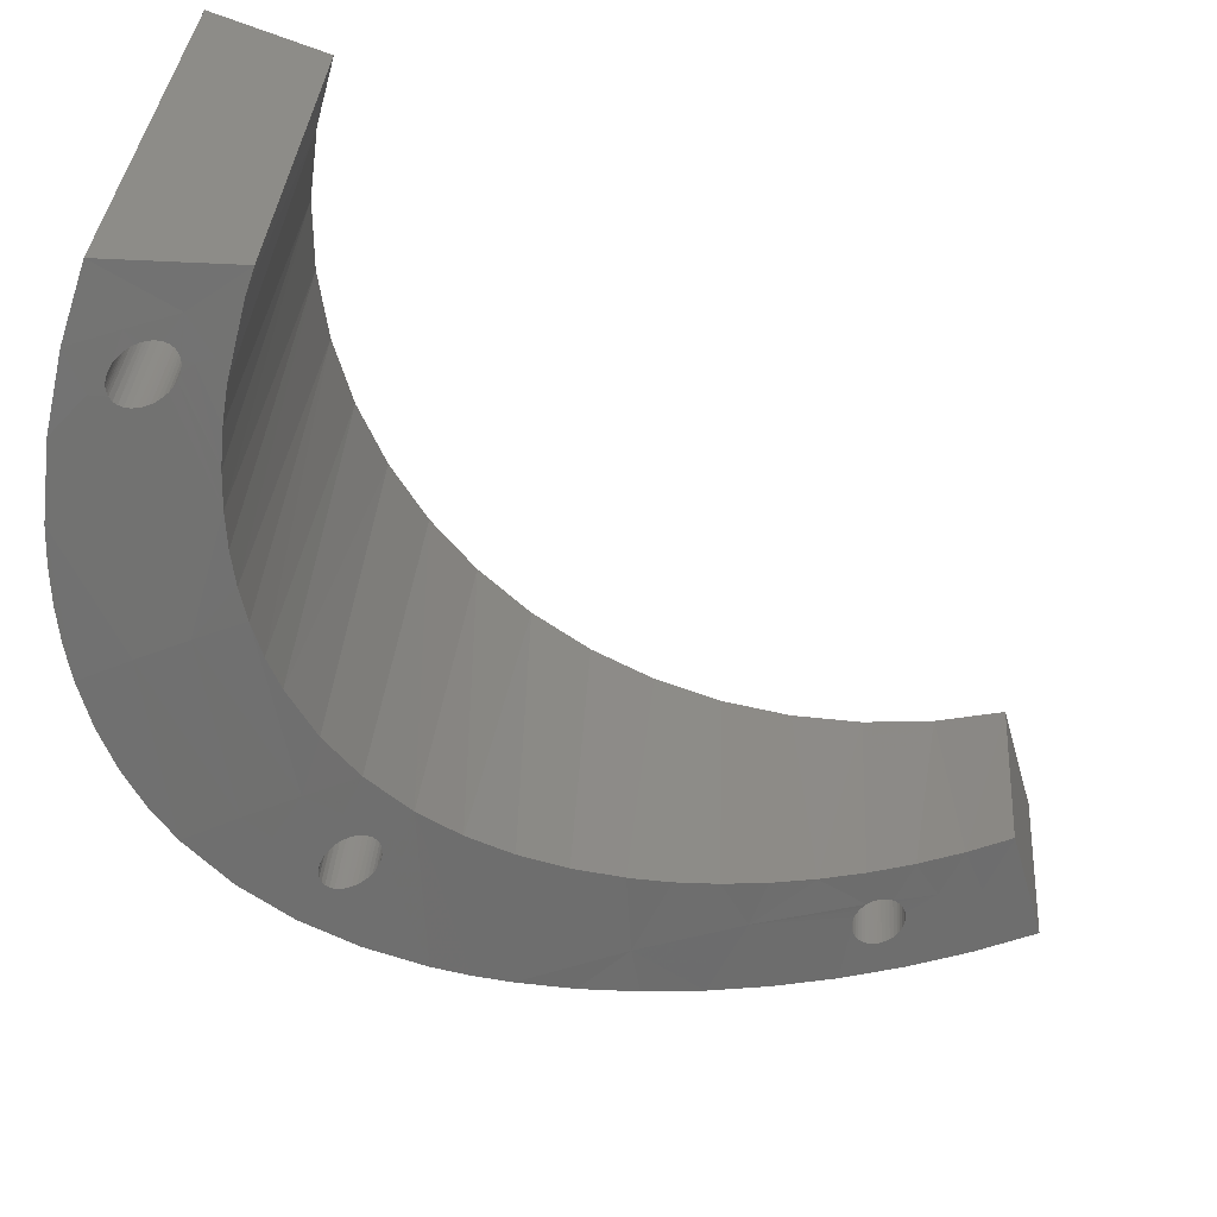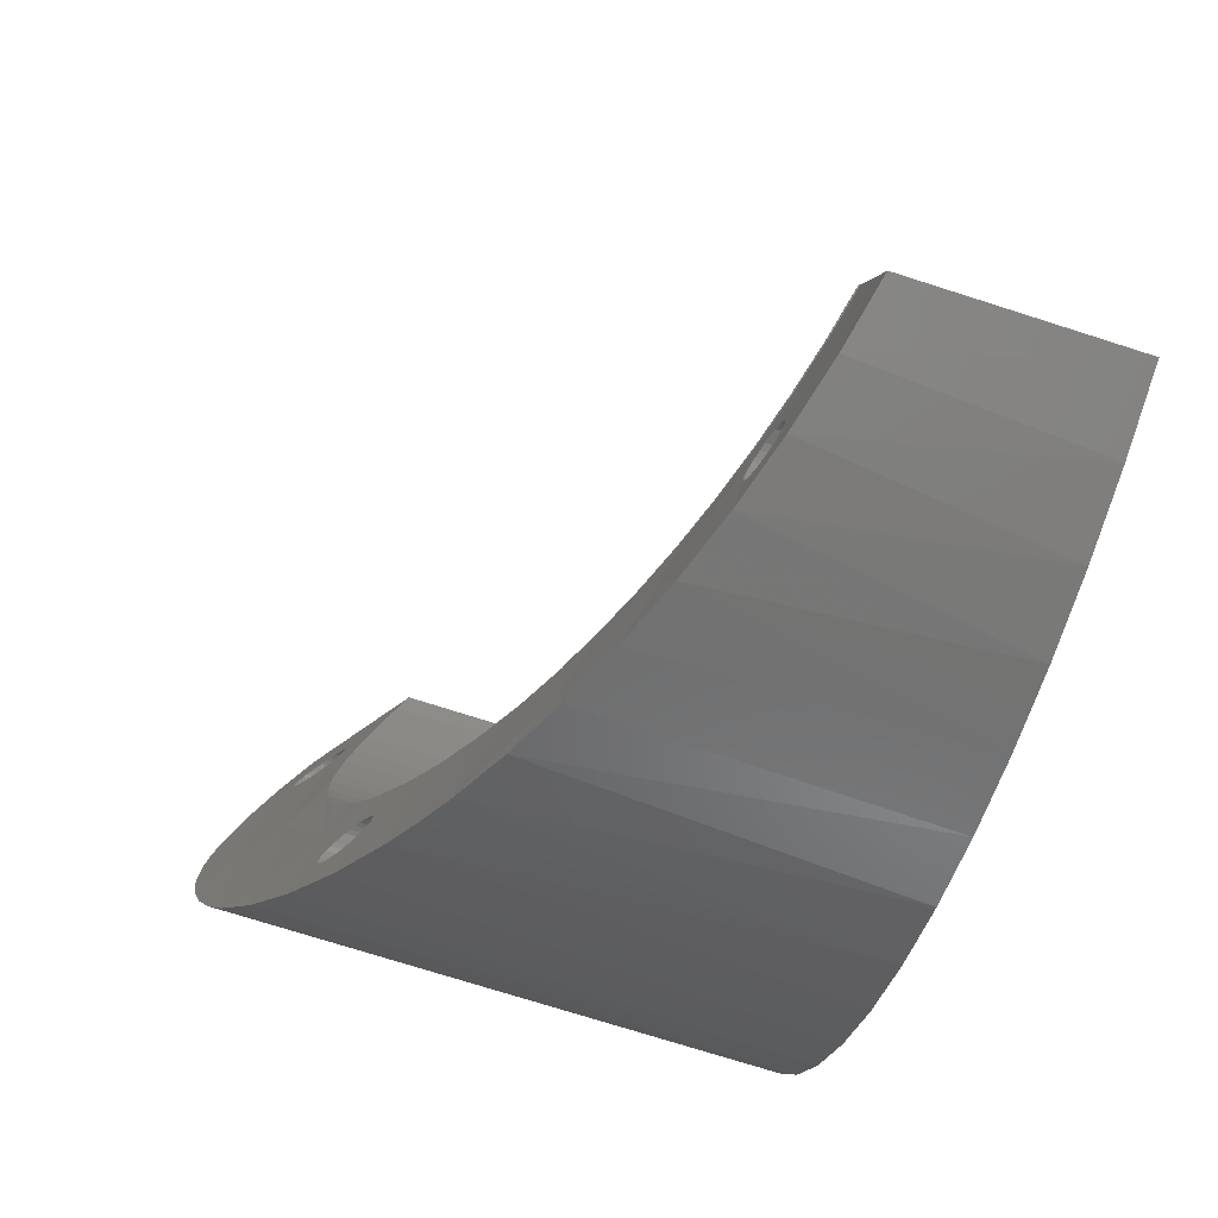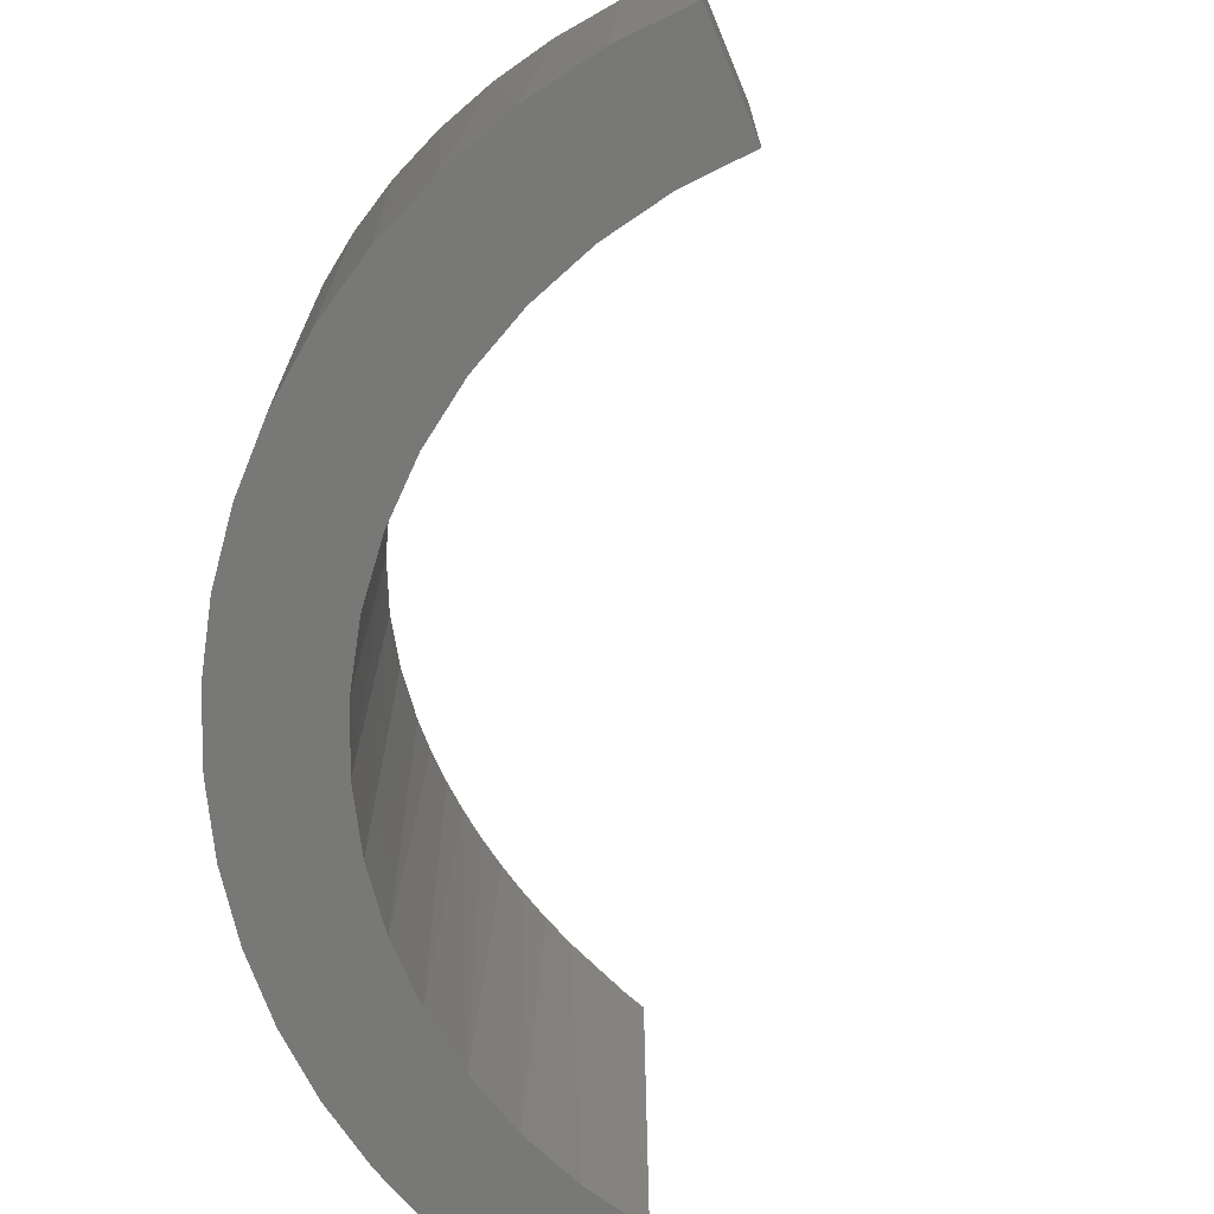
<metadata>
{"format":"stl","ext":"stl","renderer":"f3d","projection":"perspective","resolution":1024,"background":"white","views":[{"elev":33.6,"azim":4.0,"up":"+Y"},{"elev":-73.4,"azim":72.3,"up":"+Y"},{"elev":-70.6,"azim":38.4,"up":"+Z"}]}
</metadata>
<code>
# stl→obj: 317 verts, 646 faces
v -11.71 -4.838 25.09
v -13.55 -1.803 26.02
v -14.49 -4.838 26.92
v -15.06 1.471 26.72
v -15.78 3.553 27.01
v -16.37 5.696 27.18
v -21.19 5.696 30.78
v -17.21 -4.838 28.83
v -18.8 5.696 28.94
v -23.52 5.696 32.68
v -22.07 0.2487 32.08
v -22.89 2.935 32.47
v -21.05 -2.35 31.53
v -19.87 -4.838 30.82
v -15.88 21.64 24.56
v -15.45 22.96 24.04
v -18.34 21.64 26.28
v -23.12 21.64 29.92
v -20.76 21.64 28.06
v -22.06 25.26 28.36
v -20.32 20.8 27.88
v -20.05 20.82 27.67
v -20.58 20.72 28.1
v -19.77 20.8 27.47
v -19.23 20.58 27.11
v -19.49 20.72 27.28
v -18.99 20.39 26.97
v -18.79 20.14 26.86
v -18.7 20 26.83
v -18.64 19.84 26.81
v -18.59 19.68 26.8
v -18.56 19.52 26.8
v -18.03 19.16 26.48
v -17.19 19.16 25.89
v -18.55 19.35 26.82
v -18.55 19.19 26.85
v -18.74 18.59 27.09
v -17.16 13.82 26.7
v -18.61 18.87 26.95
v -17.16 11.78 26.99
v -18.9 18.35 27.25
v -19.33 18 27.63
v -19.11 18.15 27.43
v -19.58 17.9 27.83
v -19.84 17.84 28.03
v -20.11 17.82 28.23
v -20.37 17.86 28.43
v -20.63 17.94 28.61
v -20.88 18.08 28.78
v -21.11 18.27 28.93
v -21.3 18.5 29.04
v -21.5 18.94 29.11
v -22.26 19.16 29.67
v -21.45 18.79 29.1
v -21.53 19.1 29.11
v -21.54 19.26 29.09
v -21.54 19.42 29.07
v -21.49 19.72 28.97
v -23.84 17.8 31.19
v -21.39 19.99 28.84
v -21.05 20.44 28.51
v -21.24 20.23 28.69
v -20.83 20.6 28.31
v -24.16 13.82 32.11
v -24.17 11.79 32.42
v -23.84 7.722 32.7
v -24.06 9.753 32.61
v -16.77 7.714 27.23
v -17.03 9.744 27.16
v -16.76 17.82 25.81
v -17.02 15.84 26.3
v 24.17 -23.85 3.413e-13
v 19.67 -24.83 7.873e-17
v 22.27 -17.11 3.426e-13
v 18.13 -17.98 1.337e-15
v 10.48 -25.13 2.363e-17
v 13.91 -18.27 1.282e-15
v 15.08 -25.25 0
v 9.698 -18 1.333e-15
v 1.49 -23.21 3.752e-16
v 5.559 -17.15 1.489e-15
v 5.927 -24.44 1.493e-16
v 1.573 -15.74 1.747e-15
v -6.779 -19.2 1.113e-15
v -2.185 -13.81 2.102e-15
v -2.767 -21.45 6.979e-16
v -5.646 -11.39 2.547e-15
v -13.84 -13.31 2.193e-15
v -8.745 -8.516 3.075e-15
v -10.49 -16.47 1.614e-15
v -11.43 -5.249 3.675e-15
v -16.79 -9.776 2.843e-15
v -21.3 -1.766 4.315e-15
v -13.64 -1.648 4.336e-15
v -19.29 -5.908 3.554e-15
v -15.34 2.22 5.047e-15
v -23.76 7.092 5.942e-15
v -16.5 6.284 5.793e-15
v -22.8 2.588 5.115e-15
v -17.09 10.47 6.562e-15
v -24.01 16.28 7.63e-15
v -17.12 14.69 7.338e-15
v -24.16 11.68 6.784e-15
v -16.57 18.88 8.108e-15
v -22.06 25.26 3.503e-13
v -15.45 22.96 3.499e-13
v -23.31 20.83 8.466e-15
v 1.129 -15.55 18.95
v 3.593 -16.55 17.93
v 3.593 -16.53 17.93
v 6.142 -17.34 16.93
v 8.762 -17.9 15.98
v 8.758 -17.85 15.97
v 11.43 -18.18 15.06
v 14.15 -18.35 14.2
v 14.14 -18.27 14.2
v 11.44 -18.24 15.06
v 16.86 -18.13 13.4
v 19.6 -17.84 12.67
v 19.58 -17.74 12.67
v 16.88 -18.22 13.4
v 22.3 -17.23 12.01
v 22.27 -17.11 12
v 6.14 -17.3 16.93
v 14.09 -20.54 2.994
v 15.13 -23.25 2.994
v 14.43 -20.36 2.994
v 14.74 -23.24 2.994
v 13.6 -21.15 2.994
v 14.36 -23.13 2.994
v 13.8 -20.81 2.994
v 14.03 -22.92 2.994
v 13.48 -21.91 2.994
v 13.76 -22.64 2.994
v 13.49 -21.52 2.994
v 13.57 -22.3 2.994
v 15.51 -23.15 2.994
v 14.81 -20.26 2.994
v 16.14 -22.7 2.994
v 15.2 -20.27 2.994
v 15.85 -22.97 2.994
v 15.58 -20.38 2.994
v 16.45 -21.99 2.994
v 15.91 -20.59 2.994
v 16.34 -22.36 2.994
v 16.18 -20.87 2.994
v 16.37 -21.22 2.994
v 16.46 -21.6 2.994
v 14.03 -20.59 14.34
v 14.23 -20.45 14.27
v 13.85 -20.75 14.4
v 13.59 -21.16 14.51
v 13.71 -20.95 14.46
v 13.51 -21.4 14.55
v 13.48 -21.89 14.6
v 13.47 -21.64 14.58
v 13.52 -22.14 14.6
v 13.73 -22.59 14.57
v 13.6 -22.37 14.59
v 13.88 -22.79 14.54
v 14.06 -22.95 14.49
v 14.49 -23.18 14.38
v 14.27 -23.08 14.44
v 14.73 -23.24 14.31
v 15.21 -23.24 14.16
v 14.97 -23.26 14.24
v 15.44 -23.18 14.09
v 15.87 -22.96 13.95
v 15.67 -23.08 14.02
v 16.05 -22.8 13.89
v 16.33 -22.39 13.78
v 16.21 -22.61 13.83
v 16.41 -22.16 13.74
v 16.46 -21.92 13.71
v 16.43 -21.42 13.68
v 16.47 -21.67 13.69
v 16.36 -21.18 13.69
v 16.09 -20.76 13.74
v 16.24 -20.96 13.71
v 15.91 -20.59 13.78
v 15.35 -20.3 13.92
v 15.71 -20.45 13.83
v 14.59 -20.31 14.15
v 14.97 -20.26 14.03
v -12.03 -8.201 14.35
v -13.5 -10.7 14.35
v -11.67 -8.353 14.35
v -13.73 -10.39 14.35
v -12.81 -8.196 14.35
v -13.88 -10.03 14.35
v -12.42 -8.147 14.35
v -13.93 -9.639 14.35
v -13.48 -8.58 14.35
v -13.88 -9.251 14.35
v -13.17 -8.344 14.35
v -13.72 -8.89 14.35
v -13.19 -10.94 14.35
v -11.36 -8.593 14.35
v -12.44 -11.15 14.35
v -11.13 -8.905 14.35
v -12.83 -11.09 14.35
v -10.98 -9.268 14.35
v -11.69 -10.95 14.35
v -10.93 -9.656 14.35
v -12.05 -11.1 14.35
v -10.98 -10.04 14.35
v -11.13 -10.4 14.35
v -11.37 -10.71 14.35
v -12.16 -8.172 25.65
v -12.43 -8.147 25.82
v -11.89 -8.249 25.48
v -12.96 -8.245 26.18
v -12.7 -8.172 26
v -13.21 -8.366 26.35
v -13.63 -8.748 26.66
v -13.43 -8.534 26.51
v -13.89 -9.293 26.88
v -13.78 -9.003 26.79
v -13.93 -9.607 26.93
v -13.81 -10.23 26.9
v -13.9 -9.926 26.94
v -13.46 -10.73 26.71
v -13.66 -10.5 26.82
v -13.23 -10.91 26.57
v -12.71 -11.12 26.25
v -12.98 -11.04 26.42
v -12.44 -11.15 26.07
v -11.91 -11.05 25.72
v -12.17 -11.12 25.9
v -11.66 -10.93 25.55
v -11.23 -10.55 25.25
v -11.43 -10.76 25.39
v -10.97 -10 25.05
v -11.07 -10.29 25.13
v -10.93 -9.687 24.99
v -11.05 -9.062 25.02
v -10.96 -9.367 24.98
v -11.4 -8.558 25.2
v -11.2 -8.788 25.09
v -11.63 -8.377 25.33
v -18.67 19.92 16.85
v -21.54 19.5 16.85
v -18.56 19.54 16.85
v -21.44 19.88 16.85
v -19.15 20.53 16.85
v -21.25 20.22 16.85
v -18.87 20.25 16.85
v -20.97 20.5 16.85
v -19.87 20.81 16.85
v -20.64 20.7 16.85
v -19.49 20.72 16.85
v -20.26 20.81 16.85
v -21.53 19.11 16.85
v -18.56 19.15 16.85
v -21.22 18.4 16.85
v -18.65 18.77 16.85
v -21.42 18.73 16.85
v -18.84 18.43 16.85
v -20.6 17.93 16.85
v -19.12 18.15 16.85
v -20.94 18.12 16.85
v -19.45 17.95 16.85
v -19.83 17.84 16.85
v -20.22 17.83 16.85
v -9.37 -7.832 23.89
v -8.866 -17.75 24.35
v -12.69 -6.63 25.87
v -15.88 -6.63 28.03
v -17.96 -6.63 29.54
v -17.63 -8.579 29.46
v -15.03 -11.99 27.88
v -16.93 -6.63 28.78
v -12.1 -15.05 26.16
v -11.6 -6.63 25.17
v -14.28 -6.63 26.92
v -14.82 -6.63 27.3
v -13.76 -6.63 26.57
v 24.17 -23.85 11.99
v 20.42 -24.7 12.87
v 12.87 -25.26 15.04
v 16.64 -25.17 13.89
v 5.491 -24.35 17.66
v 9.139 -24.98 16.3
v 1.954 -23.37 19.1
v -4.692 -20.45 22.17
v -1.447 -22.06 20.61
v -6.823 -19.17 23.26
v -16.75 7.633 27.24
v -16.35 5.618 27.19
v -17.03 9.671 27.18
v -15.06 1.471 26.73
v -15.77 3.515 27.02
v -4.511 -12.26 21.48
v -7.05 -10.18 22.72
v -1.778 -14.05 20.2
v 1.129 -15.55 18.92
v -17.16 11.71 27.01
v -16.77 17.74 25.84
v -15.9 21.56 24.59
v -17.03 15.76 26.33
v -17.16 13.75 26.72
v 22.3 -17.23 11.94
v 23.21 -20.45 11.95
v -15.77 3.516 27.02
v -16.75 7.632 27.24
v -17.03 9.669 27.18
v 18.19 -20.45 13.14
v 20.69 -20.45 12.51
v 7.753 -20.45 16.48
v 1.437 -20.45 19.12
v 19.6 -17.84 12.61
v 16.88 -18.22 13.35
v 14.15 -18.35 14.15
v 11.44 -18.24 15.02
v 8.762 -17.9 15.94
v 6.141 -17.34 16.9
v 3.593 -16.55 17.9
f 1 2 3
f 2 4 3
f 4 5 3
f 5 6 3
f 7 8 9
f 10 11 7
f 10 12 11
f 11 13 7
f 13 14 7
f 14 8 7
f 8 3 9
f 3 6 9
f 15 16 17
f 18 19 20
f 19 17 20
f 20 17 16
f 21 22 19
f 21 19 23
f 22 24 19
f 25 17 26
f 25 27 17
f 27 28 17
f 28 29 17
f 29 30 17
f 30 31 17
f 31 32 17
f 17 32 33
f 17 33 34
f 17 34 15
f 32 35 33
f 35 36 33
f 37 38 39
f 38 37 40
f 37 41 40
f 42 9 43
f 42 44 9
f 44 45 9
f 9 45 7
f 45 46 7
f 46 47 7
f 47 48 7
f 48 49 7
f 49 50 7
f 50 51 7
f 52 53 54
f 52 55 53
f 55 56 53
f 56 57 53
f 57 58 53
f 53 58 18
f 53 18 59
f 53 59 7
f 53 7 54
f 58 60 18
f 61 19 62
f 61 63 19
f 63 23 19
f 59 64 7
f 65 66 64
f 65 67 66
f 66 10 64
f 10 7 64
f 6 68 9
f 68 69 9
f 69 40 9
f 39 38 33
f 39 33 36
f 70 34 71
f 70 15 34
f 17 19 26
f 19 18 62
f 71 34 33
f 71 33 38
f 18 60 62
f 19 24 26
f 41 43 40
f 40 43 9
f 51 54 7
f 72 73 74
f 74 73 75
f 76 77 78
f 77 76 79
f 80 81 82
f 81 80 83
f 84 85 86
f 85 84 87
f 88 89 90
f 89 88 91
f 88 92 91
f 93 94 95
f 94 93 96
f 97 98 99
f 98 97 100
f 101 102 103
f 102 101 104
f 105 106 107
f 106 104 107
f 107 104 101
f 102 100 103
f 103 100 97
f 98 96 99
f 99 96 93
f 94 91 95
f 89 87 90
f 90 87 84
f 85 83 86
f 86 83 80
f 81 79 82
f 82 79 76
f 77 75 78
f 78 75 73
f 95 91 92
f 108 109 110
f 109 111 110
f 112 113 111
f 113 112 114
f 115 116 117
f 116 115 118
f 119 120 121
f 122 123 119
f 123 120 119
f 120 118 121
f 121 118 115
f 116 114 117
f 117 114 112
f 113 124 111
f 124 110 111
f 125 126 127
f 126 125 128
f 129 130 131
f 130 129 132
f 133 134 135
f 133 136 134
f 134 132 135
f 135 132 129
f 130 128 131
f 131 128 125
f 126 137 127
f 127 137 138
f 139 140 141
f 140 139 142
f 143 144 145
f 144 143 146
f 147 146 148
f 148 146 143
f 144 142 145
f 145 142 139
f 140 138 141
f 141 138 137
f 149 125 150
f 149 151 125
f 125 151 131
f 152 129 153
f 152 154 129
f 129 154 135
f 155 133 156
f 155 157 133
f 133 157 136
f 158 134 159
f 158 160 134
f 134 160 132
f 160 161 132
f 162 130 163
f 130 162 128
f 162 164 128
f 165 126 166
f 126 165 137
f 165 167 137
f 168 141 169
f 168 170 141
f 141 170 139
f 171 145 172
f 171 173 145
f 145 173 143
f 173 174 143
f 175 148 176
f 148 175 147
f 175 177 147
f 178 146 179
f 146 178 144
f 178 180 144
f 181 142 182
f 142 181 140
f 183 138 184
f 138 183 127
f 138 140 184
f 184 140 181
f 142 144 182
f 146 147 179
f 148 143 176
f 145 139 172
f 172 139 170
f 141 137 169
f 126 128 166
f 130 132 163
f 134 136 159
f 159 136 157
f 133 135 156
f 156 135 154
f 129 131 153
f 153 131 151
f 125 127 150
f 144 180 182
f 150 127 183
f 163 132 161
f 128 164 166
f 137 167 169
f 176 143 174
f 179 147 177
f 185 186 187
f 186 185 188
f 189 190 191
f 190 189 192
f 193 194 195
f 193 196 194
f 194 192 195
f 195 192 189
f 190 188 191
f 191 188 185
f 186 197 187
f 187 197 198
f 199 200 201
f 200 199 202
f 203 204 205
f 204 203 206
f 207 206 208
f 208 206 203
f 204 202 205
f 205 202 199
f 200 198 201
f 201 198 197
f 209 210 191
f 209 191 185
f 209 185 211
f 212 189 213
f 189 212 195
f 212 214 195
f 215 193 216
f 193 215 196
f 217 194 218
f 194 217 192
f 217 219 192
f 220 190 221
f 190 220 188
f 222 186 223
f 222 224 186
f 186 224 197
f 225 201 226
f 201 225 199
f 225 227 199
f 228 205 229
f 205 228 203
f 228 230 203
f 231 208 232
f 208 231 207
f 233 206 234
f 206 233 204
f 233 235 204
f 236 202 237
f 202 236 200
f 238 198 239
f 198 238 187
f 238 240 187
f 198 200 239
f 239 200 236
f 202 204 237
f 206 207 234
f 234 207 231
f 208 203 232
f 205 199 229
f 201 197 226
f 226 197 224
f 186 188 223
f 223 188 220
f 190 192 221
f 194 196 218
f 218 196 215
f 193 195 216
f 189 191 213
f 185 187 211
f 199 227 229
f 213 191 210
f 216 195 214
f 192 219 221
f 232 203 230
f 204 235 237
f 187 240 211
f 241 242 243
f 242 241 244
f 245 246 247
f 246 245 248
f 249 250 251
f 249 252 250
f 250 248 251
f 251 248 245
f 246 244 247
f 247 244 241
f 242 253 243
f 243 253 254
f 255 256 257
f 256 255 258
f 259 260 261
f 260 259 262
f 263 262 264
f 264 262 259
f 260 258 261
f 261 258 255
f 256 254 257
f 257 254 253
f 21 252 22
f 252 21 250
f 21 23 250
f 61 248 63
f 248 61 246
f 61 62 246
f 58 244 60
f 244 58 242
f 58 57 242
f 55 253 56
f 55 52 253
f 253 52 257
f 52 54 257
f 50 255 51
f 255 50 261
f 48 259 49
f 48 47 259
f 259 47 264
f 45 263 46
f 45 44 263
f 263 44 262
f 43 260 42
f 43 41 260
f 260 41 258
f 39 256 37
f 256 39 254
f 39 36 254
f 32 243 35
f 32 31 243
f 243 31 241
f 31 30 241
f 30 29 241
f 27 247 28
f 247 27 245
f 26 251 25
f 26 24 251
f 251 24 249
f 243 254 35
f 256 258 37
f 37 258 41
f 260 262 42
f 42 262 44
f 263 264 46
f 46 264 47
f 259 261 49
f 49 261 50
f 255 257 51
f 253 242 56
f 244 246 60
f 248 250 63
f 252 249 22
f 22 249 24
f 251 245 25
f 25 245 27
f 247 241 28
f 250 23 63
f 246 62 60
f 56 242 57
f 257 54 51
f 35 254 36
f 28 241 29
f 265 237 266
f 265 1 237
f 3 267 1
f 8 268 3
f 14 269 8
f 14 270 269
f 271 272 270
f 273 220 271
f 266 231 273
f 213 210 267
f 213 267 212
f 211 274 209
f 211 240 274
f 240 238 274
f 238 239 274
f 239 236 274
f 236 237 274
f 237 235 266
f 235 233 266
f 233 234 266
f 234 231 266
f 231 232 273
f 232 230 273
f 230 228 273
f 228 229 273
f 229 227 273
f 227 225 273
f 225 226 273
f 226 224 273
f 224 222 273
f 222 223 273
f 223 220 273
f 220 221 271
f 271 221 275
f 271 275 276
f 271 276 268
f 271 268 272
f 221 219 275
f 219 217 275
f 215 277 218
f 215 216 277
f 216 214 277
f 277 214 267
f 277 267 3
f 277 3 275
f 277 275 218
f 214 212 267
f 276 275 3
f 276 3 268
f 270 272 8
f 270 8 269
f 8 272 268
f 209 274 1
f 209 1 267
f 209 267 210
f 237 1 274
f 217 218 275
f 278 279 72
f 72 279 73
f 280 78 281
f 78 280 76
f 282 82 283
f 282 284 82
f 82 284 80
f 285 86 286
f 86 285 84
f 285 287 84
f 273 90 266
f 90 273 88
f 270 92 271
f 92 270 95
f 13 93 14
f 13 11 93
f 93 11 99
f 11 12 99
f 66 97 10
f 66 67 97
f 97 67 103
f 67 65 103
f 59 101 64
f 101 59 107
f 20 105 18
f 105 107 18
f 18 107 59
f 101 103 64
f 97 99 10
f 93 95 14
f 14 95 270
f 92 88 271
f 271 88 273
f 90 84 266
f 86 80 286
f 286 80 284
f 82 76 283
f 283 76 280
f 78 73 281
f 281 73 279
f 10 99 12
f 84 287 266
f 103 65 64
f 288 289 98
f 288 98 100
f 288 100 290
f 291 96 292
f 291 4 96
f 96 4 94
f 4 2 94
f 265 91 1
f 91 265 89
f 293 87 294
f 87 293 85
f 293 295 85
f 108 83 296
f 108 110 83
f 83 110 81
f 110 124 81
f 114 79 113
f 79 114 77
f 114 116 77
f 120 75 118
f 123 74 120
f 74 75 120
f 75 77 118
f 79 81 113
f 83 85 296
f 87 89 294
f 294 89 265
f 91 94 1
f 96 98 292
f 290 100 297
f 104 298 102
f 298 104 299
f 16 299 106
f 106 299 104
f 298 300 102
f 300 301 102
f 301 297 102
f 102 297 100
f 98 289 292
f 1 94 2
f 296 85 295
f 113 81 124
f 118 77 116
f 122 302 123
f 123 302 74
f 278 72 303
f 72 74 303
f 303 74 302
f 16 16 16
f 16 106 16
f 106 105 16
f 105 20 16
f 291 304 4
f 4 304 5
f 305 6 289
f 6 305 68
f 297 69 306
f 69 297 40
f 300 38 301
f 38 300 71
f 299 70 298
f 70 299 15
f 16 15 16
f 16 15 299
f 70 71 298
f 298 71 300
f 38 40 301
f 301 40 297
f 69 68 306
f 306 68 305
f 6 5 289
f 289 5 304
f 182 180 307
f 180 178 307
f 178 179 307
f 179 177 307
f 177 175 307
f 175 176 307
f 307 176 281
f 307 281 279
f 307 279 308
f 176 174 281
f 174 173 281
f 173 171 281
f 171 172 281
f 172 170 281
f 170 168 281
f 168 169 281
f 169 167 281
f 167 165 281
f 165 166 281
f 162 280 164
f 162 163 280
f 163 161 280
f 161 160 280
f 160 158 280
f 158 159 280
f 159 157 280
f 157 155 280
f 155 156 280
f 280 156 283
f 152 309 154
f 152 153 309
f 153 151 309
f 151 149 309
f 149 150 309
f 310 282 309
f 285 286 310
f 286 284 310
f 284 282 310
f 282 283 309
f 280 281 164
f 278 303 279
f 303 308 279
f 156 154 283
f 164 281 166
f 283 154 309
f 289 288 289
f 290 306 288
f 306 290 297
f 301 301 297
f 301 301 300
f 298 298 300
f 299 299 298
f 299 298 298
f 298 300 300
f 300 300 301
f 301 297 297
f 297 297 290
f 306 305 288
f 305 289 288
f 16 16 299
f 16 299 299
f 302 122 311
f 122 119 311
f 311 119 312
f 115 313 121
f 313 115 314
f 112 315 117
f 112 111 315
f 315 111 316
f 108 317 109
f 108 296 317
f 317 316 109
f 109 316 111
f 315 314 117
f 117 314 115
f 313 312 121
f 121 312 119
f 183 313 150
f 183 184 313
f 184 181 313
f 181 182 313
f 313 182 312
f 308 311 307
f 303 302 308
f 302 311 308
f 311 312 307
f 307 312 182
f 313 314 150
f 150 314 309
f 314 315 309
f 315 316 309
f 296 310 317
f 296 295 310
f 310 295 285
f 295 293 285
f 265 287 294
f 265 266 287
f 287 285 294
f 310 309 317
f 285 293 294
f 309 316 317
f 291 292 304
f 292 289 304
f 289 289 304

</code>
